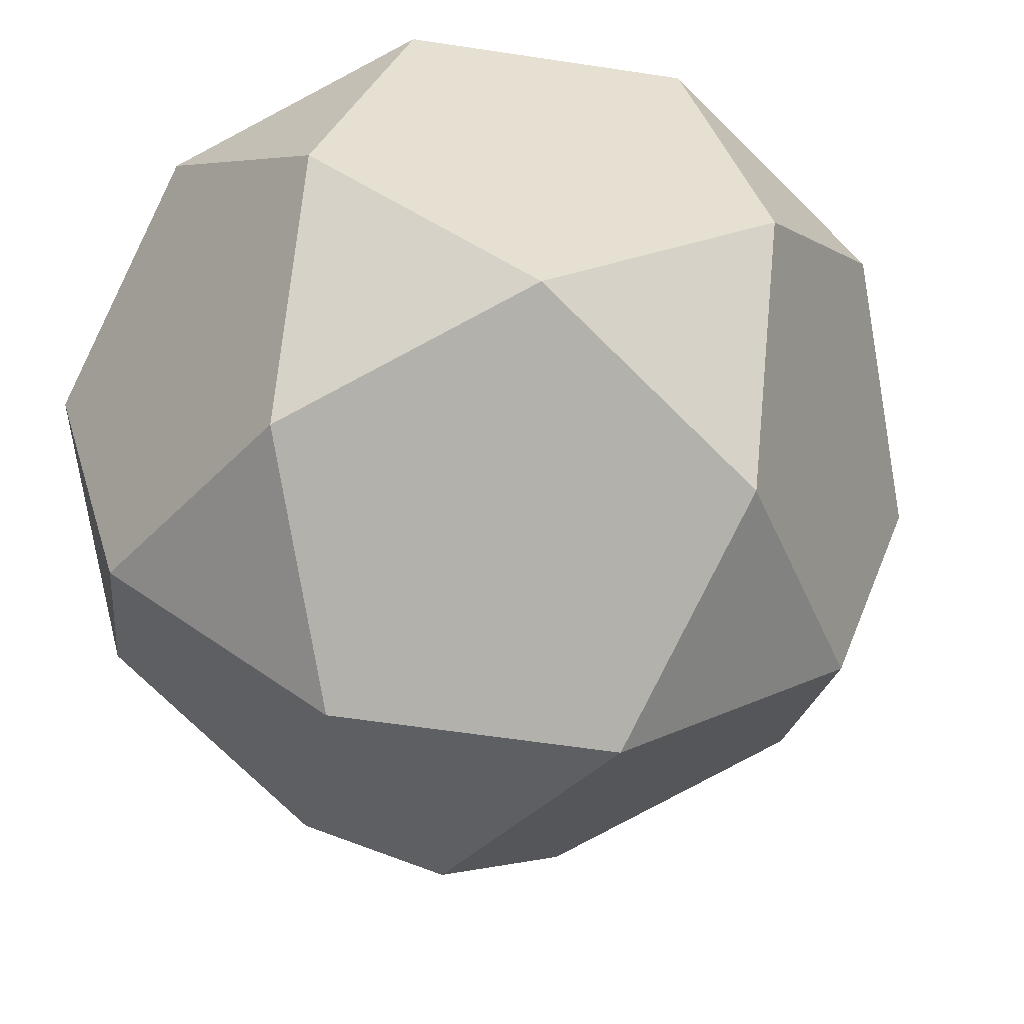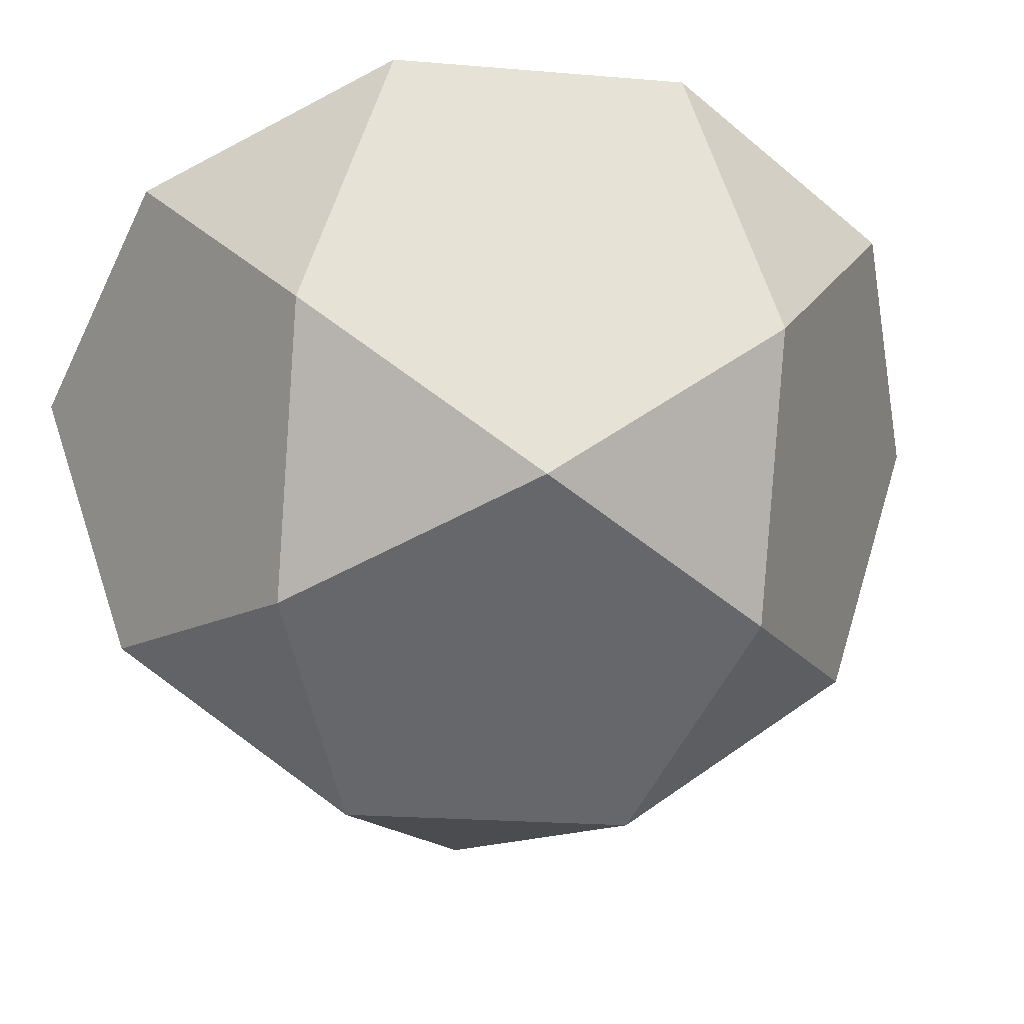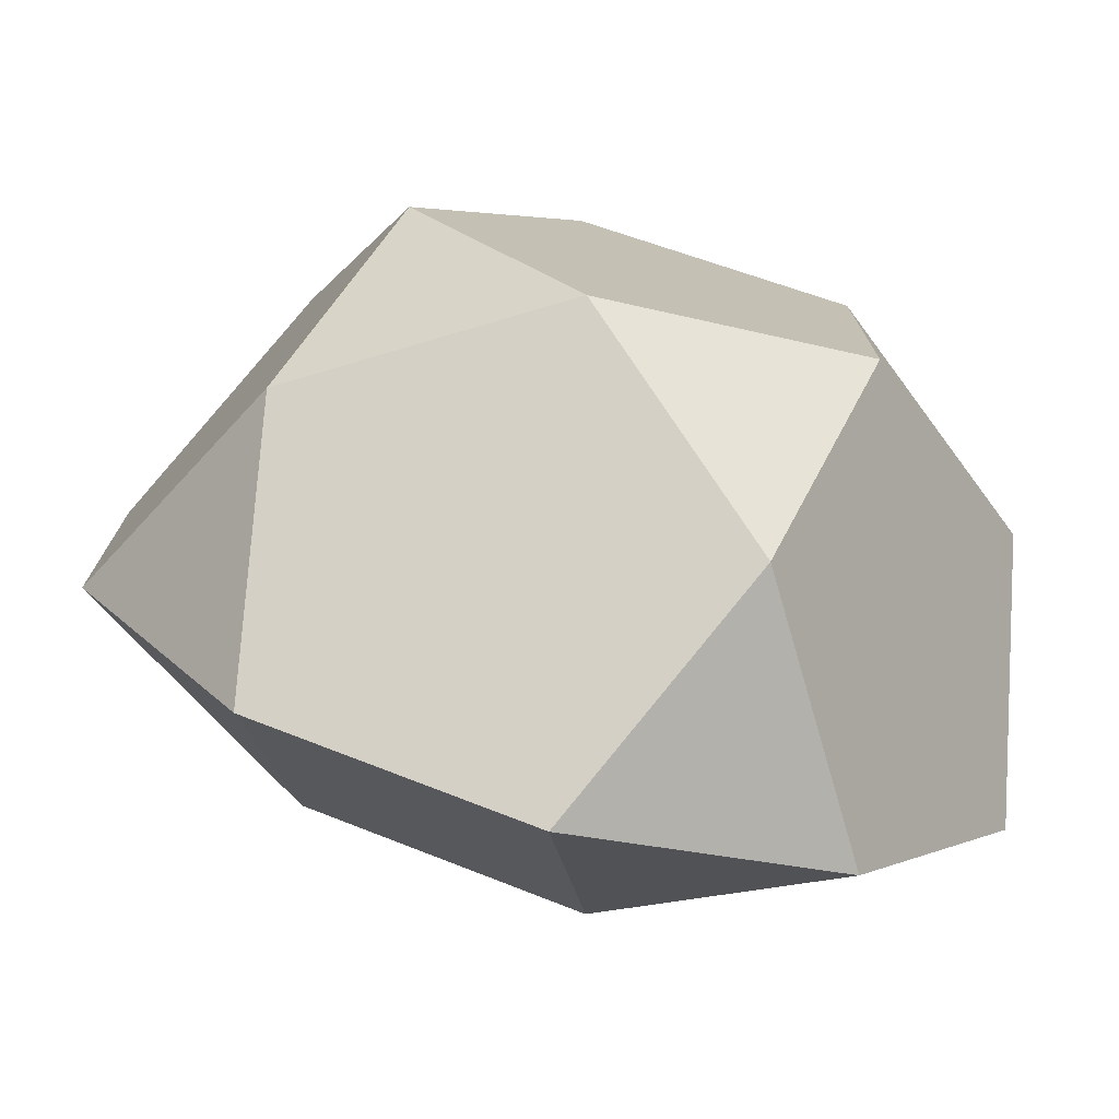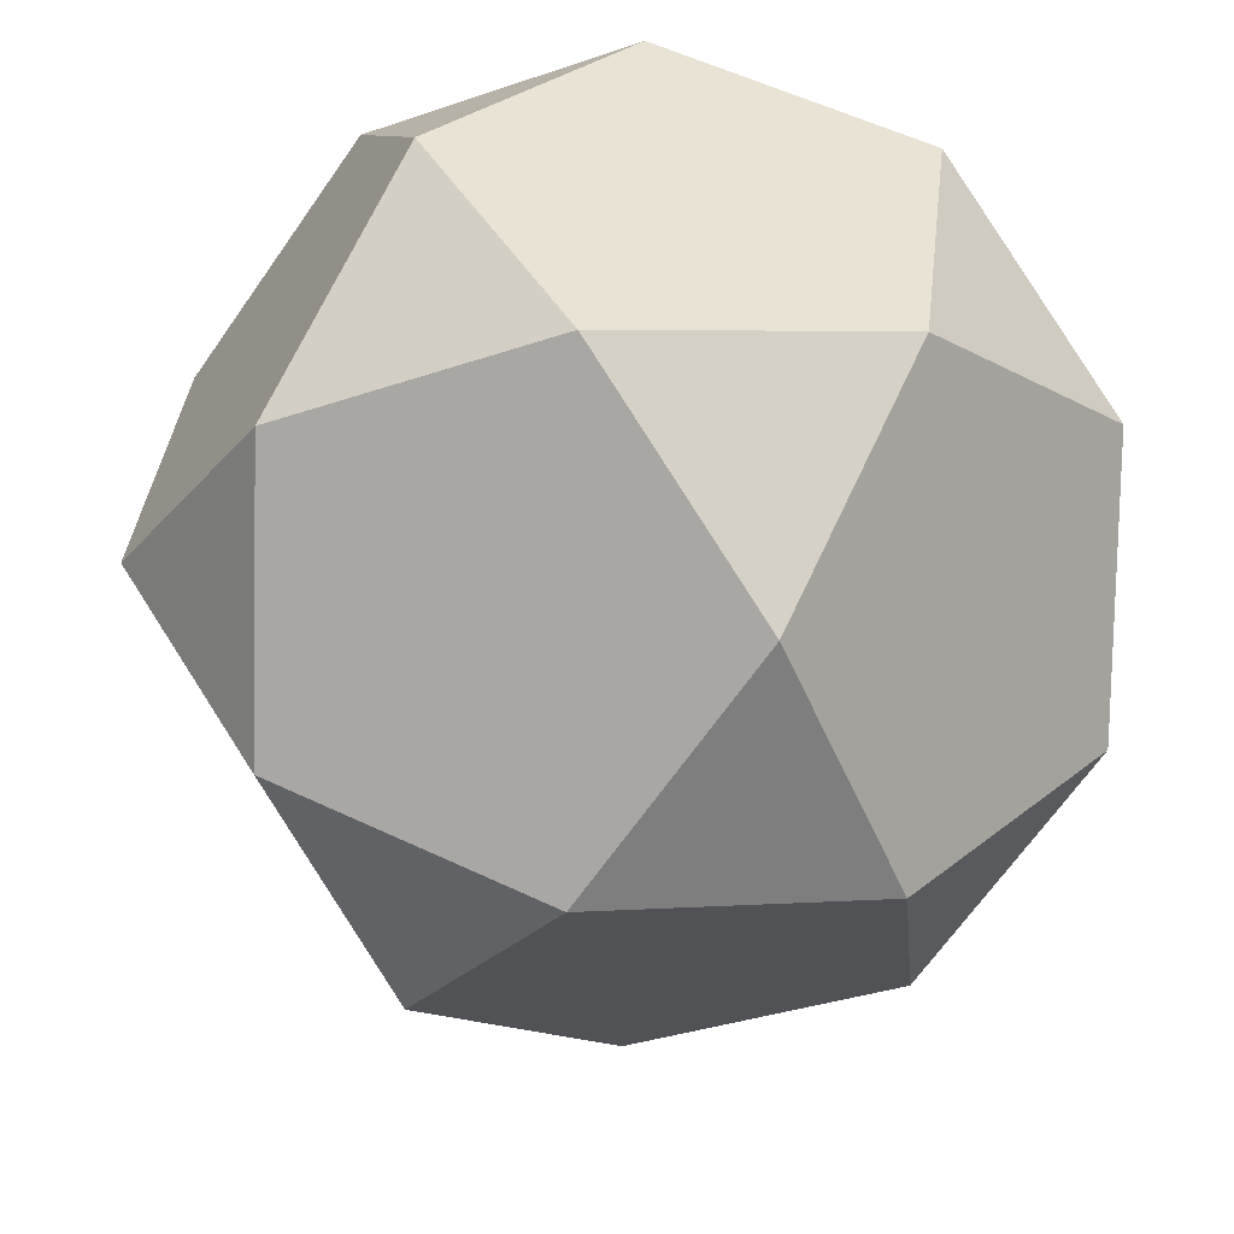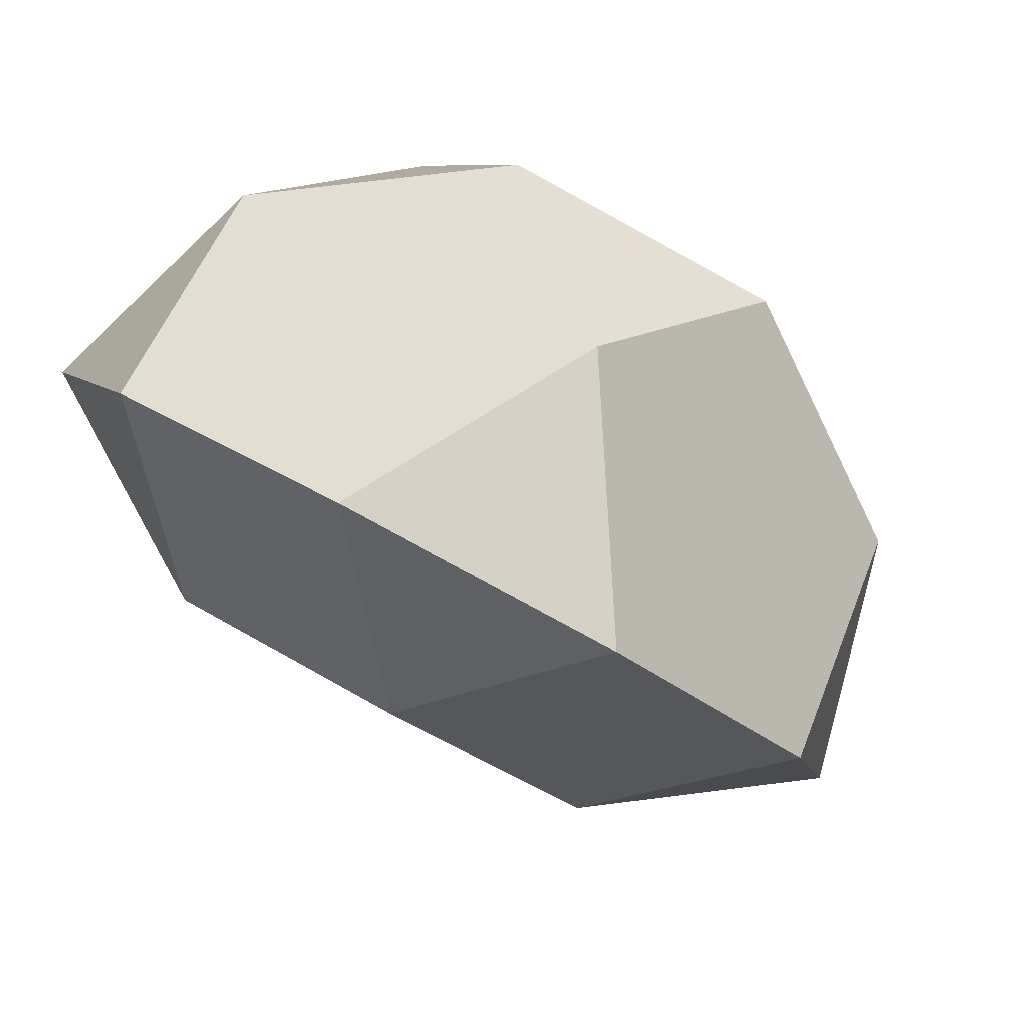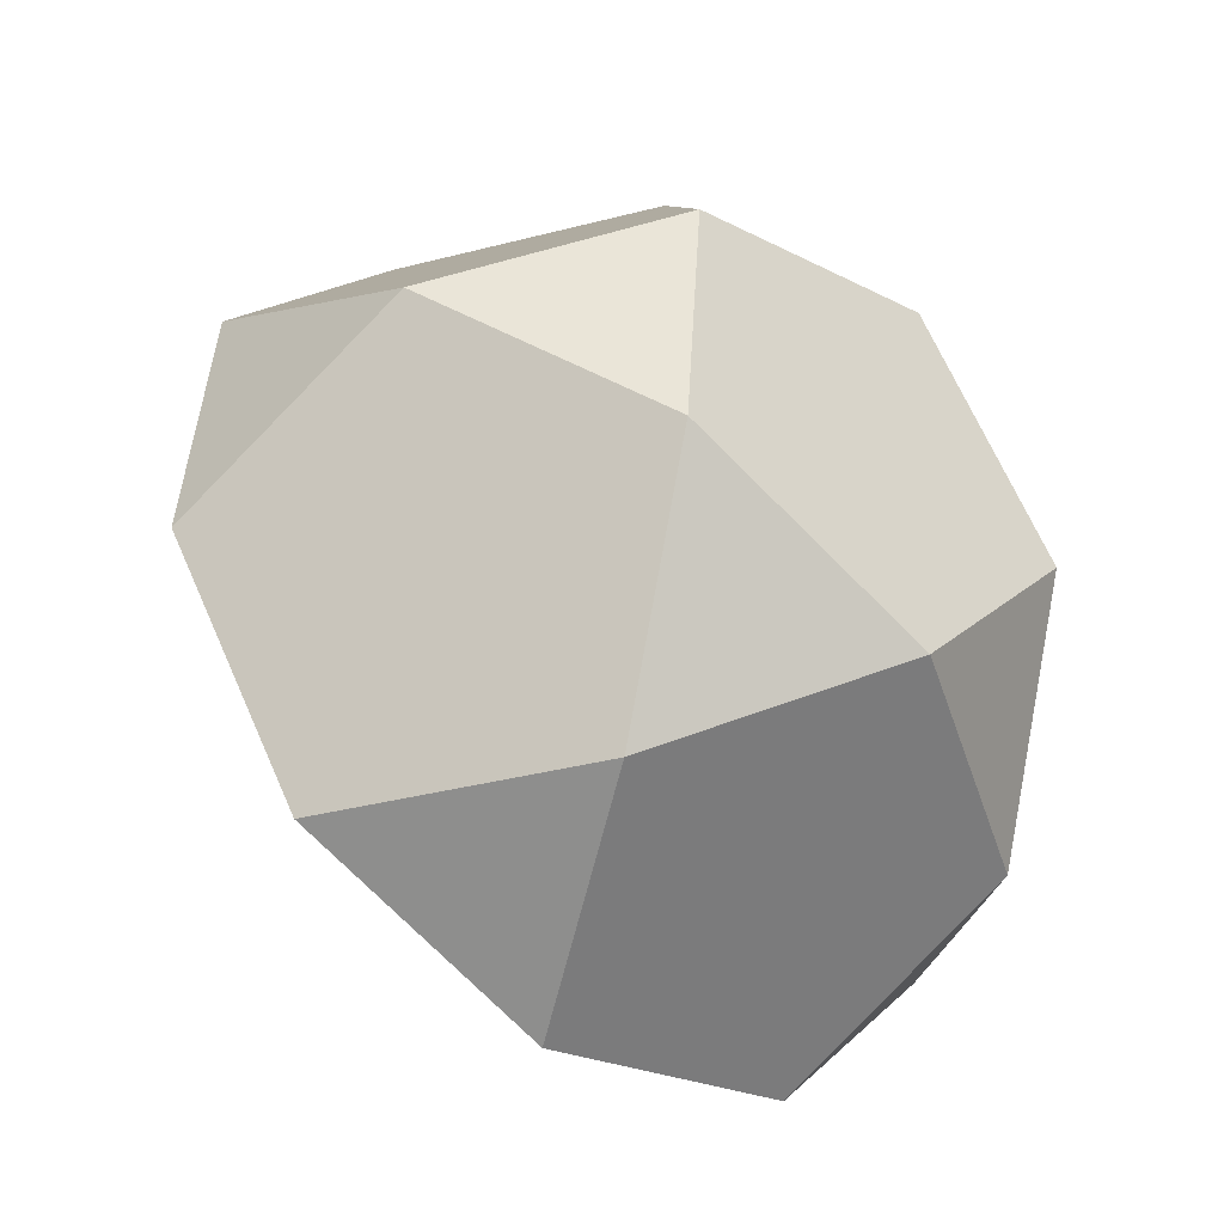
<metadata>
{"format":"obj","ext":"obj","renderer":"f3d","projection":"perspective","resolution":1024,"background":"white","views":[{"elev":38.5,"azim":68.4,"up":"+Y"},{"elev":65.4,"azim":66.5,"up":"+Y"},{"elev":76.5,"azim":-91.1,"up":"+Y"},{"elev":37.3,"azim":91.8,"up":"+Y"},{"elev":-63.2,"azim":39.7,"up":"+Y"},{"elev":-22.2,"azim":76.3,"up":"+Z"}]}
</metadata>
<code>
v -0.7995 0.1927 0.001565
v -0.7764 0.5939 0.547
v -0.7134 0.8606 -0.07262
v -0.6403 -0.3409 0.3874
v -0.6173 0.06028 0.9328
v -0.5383 0.09052 -0.6151
v -0.4522 0.7584 -0.6893
v -0.2967 -0.5365 0.9375
v -0.2807 -0.773 0.009162
v -0.2177 -0.5063 -0.6104
v -0.2003 0.9021 0.3678
v -0.09258 0.3264 -1.068
v 0.05728 0.03858 0.9921
v 0.06294 -0.9685 0.5593
v 0.2224 0.7367 -0.63
v 0.228 -0.2704 -1.063
v 0.315 0.5588 0.643
v 0.3242 -1.071 -0.05743
v 0.3781 0.8255 0.02335
v 0.3872 -0.8041 -0.677
v 0.6356 -0.03799 0.6477
v 0.6391 -0.6604 0.3801
v 0.7376 0.3935 -0.3549
v 0.7411 -0.2289 -0.6224
v 0.8968 -0.1402 0.03095
f 6 7 12
f 10 16 20
f 9 18 14
f 4 8 5
f 1 2 3
f 21 22 25
f 22 14 18
f 25 24 23
f 24 20 16
f 23 15 19
f 15 12 7
f 19 11 17
f 11 3 2
f 17 13 21
f 13 5 8
f 6 1 3 7
f 10 6 12 16
f 9 10 20 18
f 4 9 14 8
f 1 4 5 2
f 1 6 10 9 4
f 21 25 23 19 17
f 21 13 8 14 22
f 25 22 18 20 24
f 23 24 16 12 15
f 19 15 7 3 11
f 17 11 2 5 13

</code>
